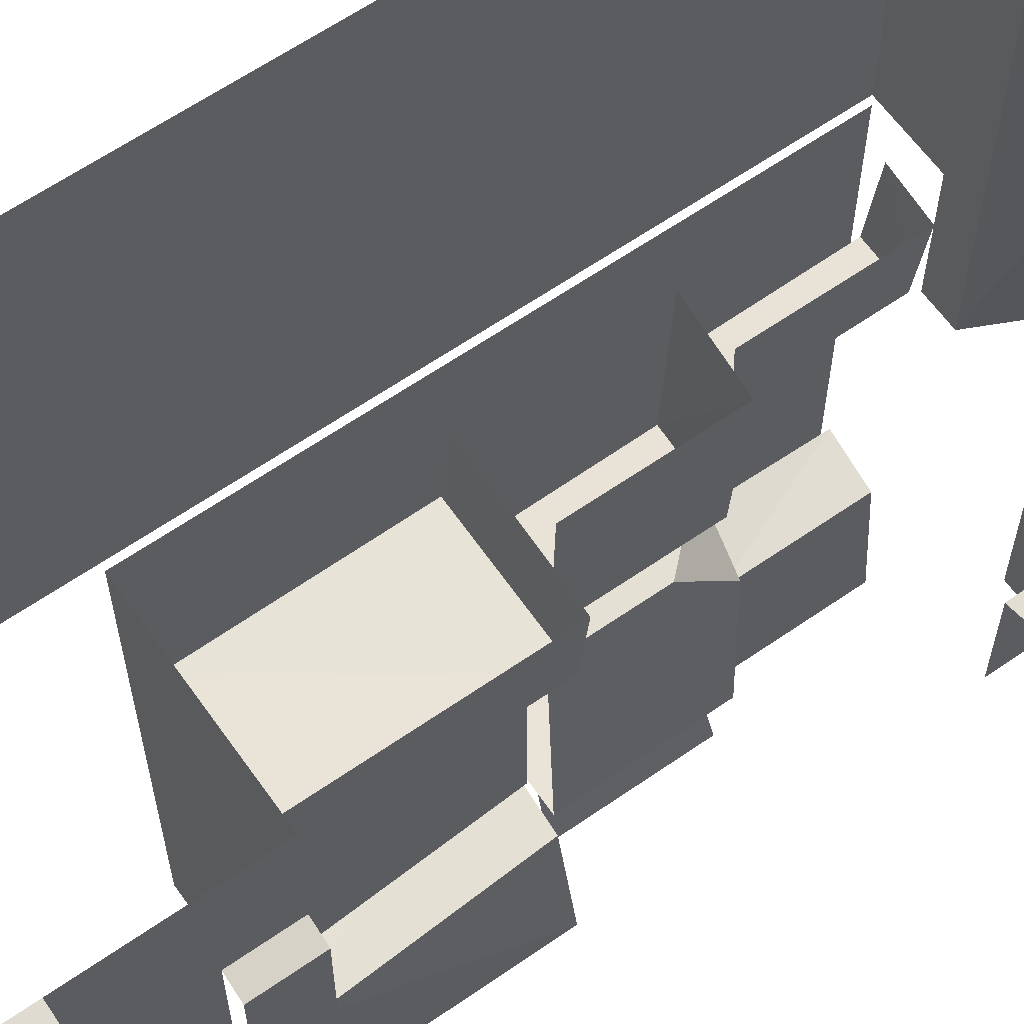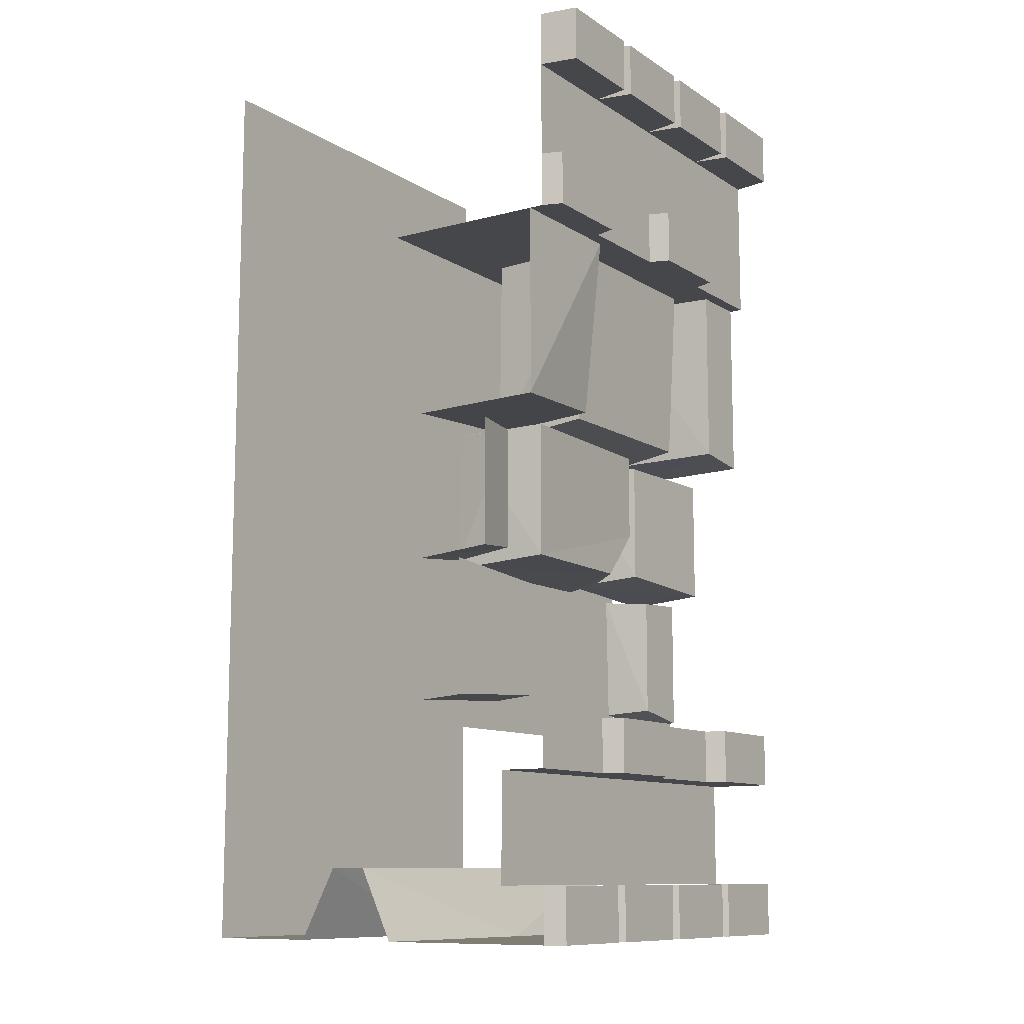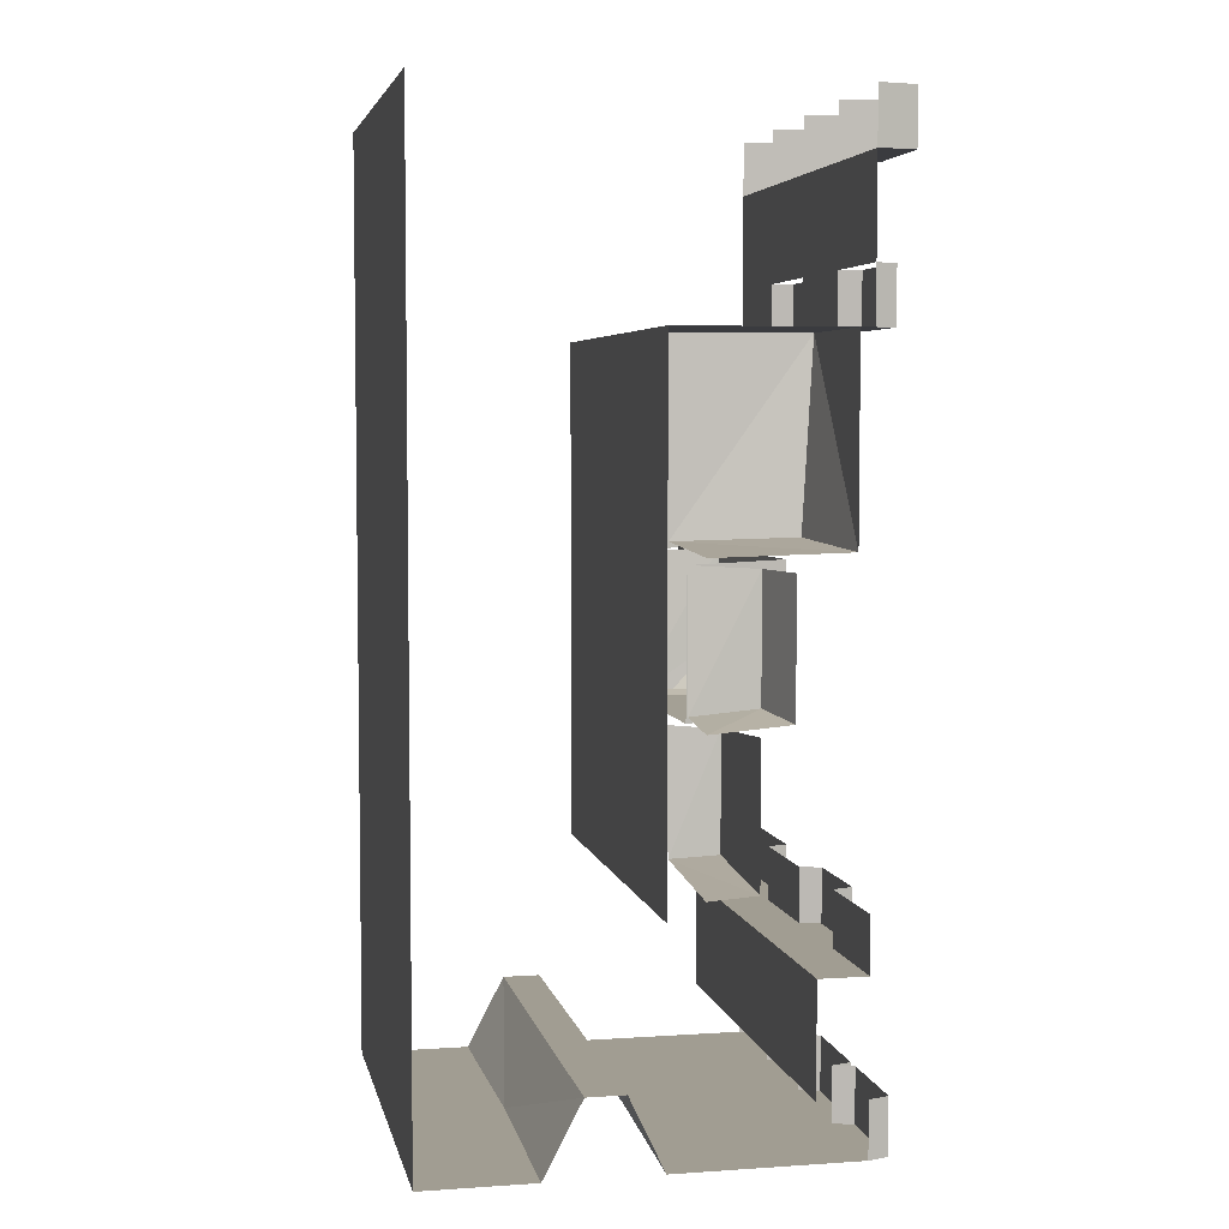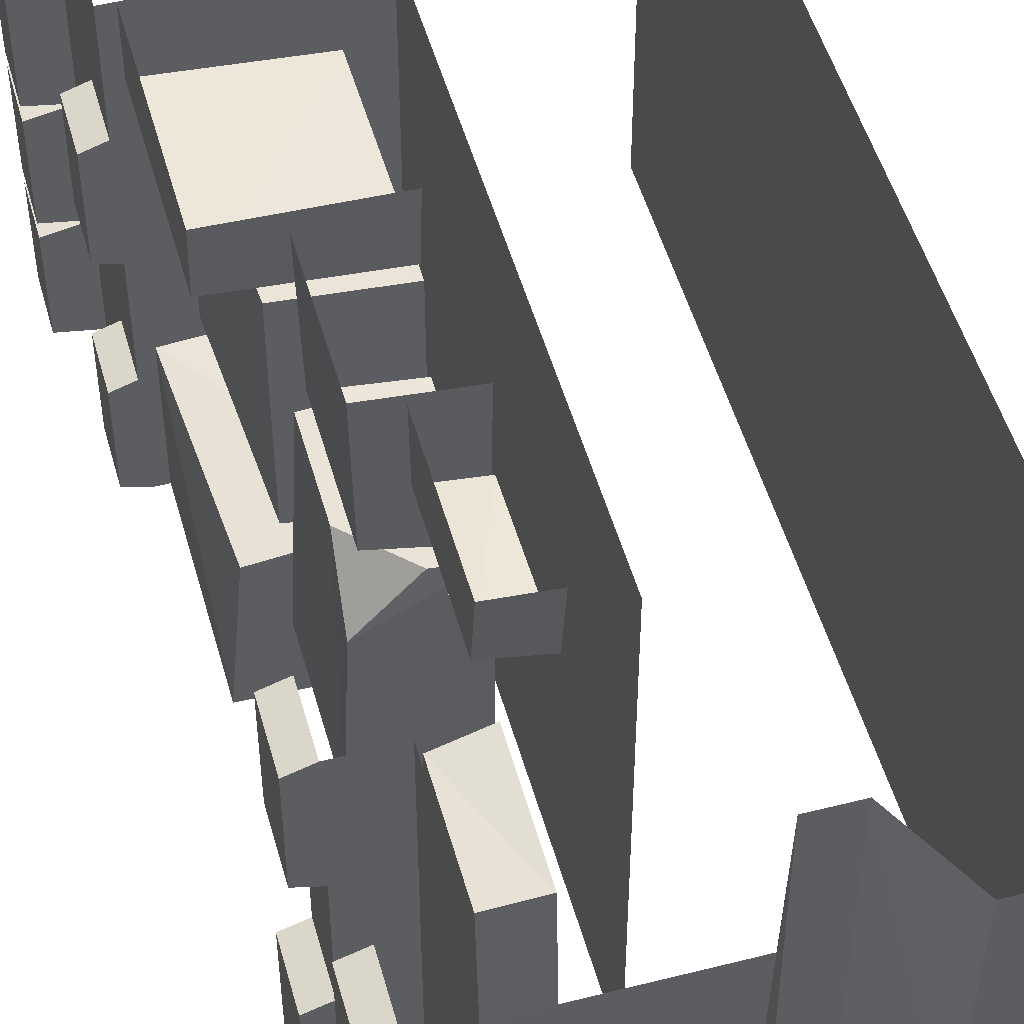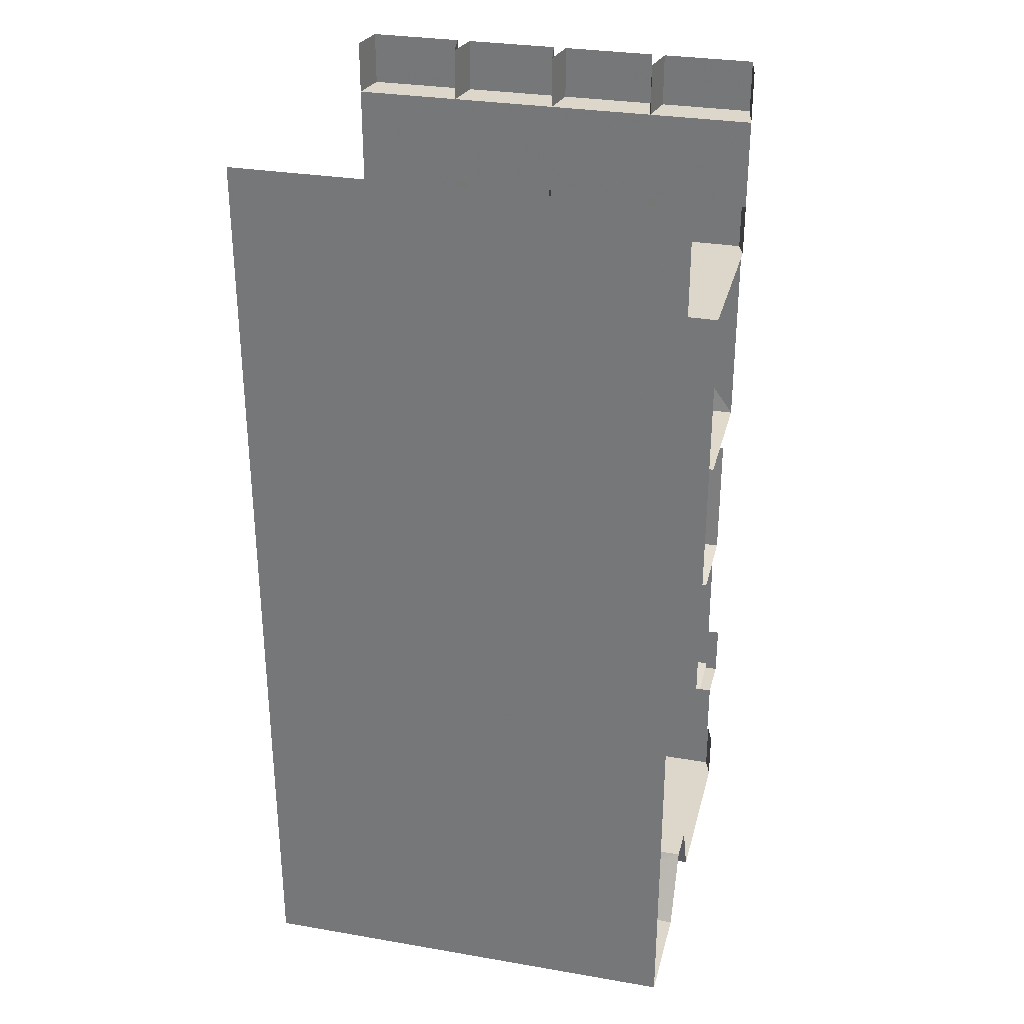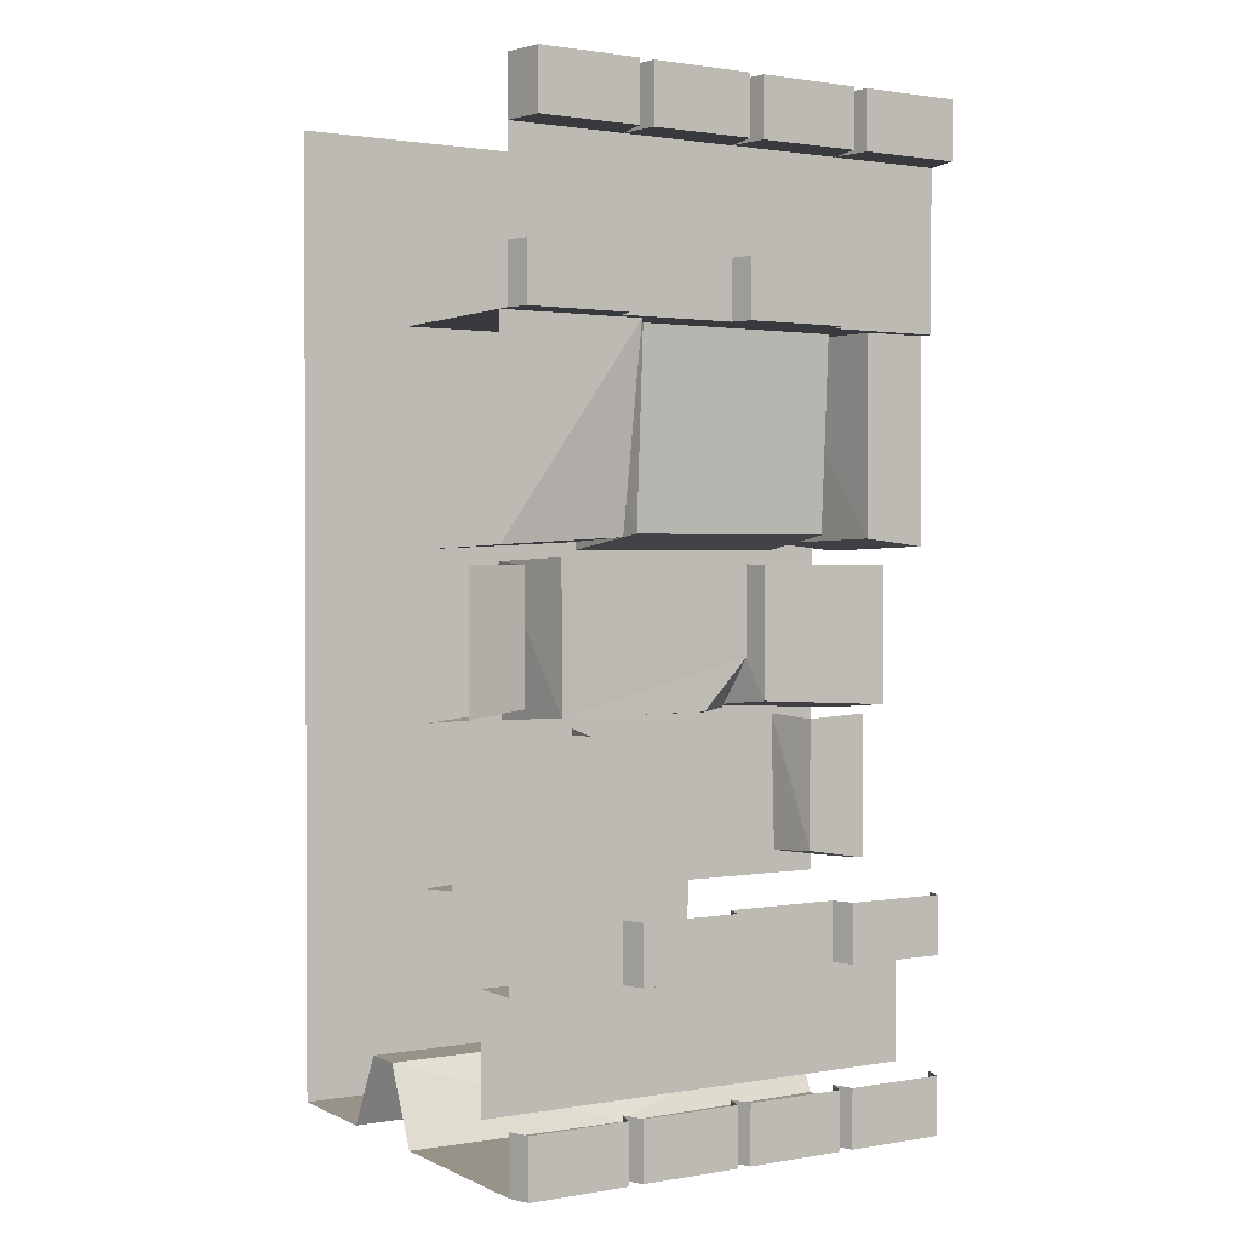
<metadata>
{"format":"obj","ext":"obj","renderer":"f3d","projection":"perspective","resolution":1024,"background":"white","views":[{"elev":62.3,"azim":-125.2,"up":"+Z"},{"elev":-10.7,"azim":-146.4,"up":"+Y"},{"elev":4.8,"azim":168.2,"up":"+Y"},{"elev":50.5,"azim":-15.5,"up":"+Z"},{"elev":30.4,"azim":103.9,"up":"+Y"},{"elev":1.4,"azim":-121.7,"up":"+Y"}]}
</metadata>
<code>
v -0.1875 -1.555 0.3594
v -0.1875 -1.578 0.5
v -0.1875 -1.266 0.5
v -0.1875 -1.273 0.3594
v -0.07812 -1.266 0.3359
v -0.07812 -1.562 0.3438
v -0.07812 -1.586 0.5
v -0.1875 -1.578 -0.5
v -0.1875 -1.555 -0.1875
v -0.1875 -1.289 -0.1875
v -0.1875 -1.266 -0.5
v -0.07812 -1.562 -0.1719
v -0.07812 -1.281 -0.1641
v -0.07812 -1.586 -0.5
v -0.2578 -0.9453 0.5
v -0.25 -0.9453 0.1953
v -0.25 -1.227 0.1953
v -0.2578 -1.242 0.5
v -0.07812 -1.242 0.1719
v -0.07812 -1.258 0.5
v -0.07812 -0.9375 0.1641
v -0.2266 -0.9453 -0.3594
v -0.2578 -0.9453 -0.5
v -0.2578 -1.242 -0.5
v -0.2266 -1.227 -0.3594
v -0.07812 -1.242 -0.3438
v -0.07812 -0.9375 -0.3359
v -0.07812 -1.258 -0.5
v -0.3828 -0.8906 0.3594
v -0.3828 -0.9062 0.5
v -0.3828 -0.4688 0.5
v -0.3828 -0.4688 0.3594
v -0.07812 -0.4688 0.3359
v -0.07812 -0.8984 0.3438
v -0.07812 -0.9141 0.5
v -0.3828 -0.9062 -0.5
v -0.3516 -0.8906 -0.2109
v -0.3828 -0.4688 -0.1875
v -0.3828 -0.4688 -0.5
v -0.07812 -0.8984 -0.1719
v -0.07812 -0.4688 -0.1641
v -0.07812 -0.9141 -0.5
v -0.2891 -0.8828 -0.1406
v -0.2891 -0.8828 0.3125
v -0.3125 -0.4688 0.3125
v -0.3125 -0.4688 -0.1406
v -0.07812 -0.9141 -0.1562
v -0.07812 -0.9141 0.3281
v -0.4141 -1.75 -0.25
v -0.4609 -1.75 -0.2344
v -0.4609 -1.625 -0.2344
v -0.4141 -1.625 -0.25
v -0.4141 -1.75 -0.5
v -0.3047 -1.75 -0.5
v -0.4141 -1.75 0
v -0.4609 -1.75 -0.01562
v -0.4609 -1.625 -0.01562
v -0.4141 -1.625 0
v -0.4141 -1.625 -0.5
v -0.4141 -1.75 0.25
v -0.4609 -1.75 0.2656
v -0.4609 -1.625 0.2656
v -0.4141 -1.625 0.25
v -0.3047 -1.75 0.5
v -0.4141 -1.75 0.5
v -0.4609 -1.75 0.4844
v -0.4609 -1.625 0.4844
v -0.4141 -1.625 0.5
v -0.3047 -2 -0.5
v -0.3047 -2 0.5
v -0.4141 -0.4688 -0.5
v -0.4609 -0.4688 -0.4844
v -0.4609 -0.3438 -0.4844
v -0.4141 -0.3438 -0.5
v -0.4609 -0.4688 -0.2656
v -0.4141 -0.4688 -0.25
v -0.4141 -0.3438 -0.25
v -0.4609 -0.3438 -0.2656
v 0 -0.4688 -0.5
v -0.4141 -0.4688 0
v -0.4141 -0.3438 0
v -0.4141 -0.125 0
v -0.4141 -0.125 -0.25
v -0.4141 -0.125 -0.5
v -0.5 -0.125 -0.4844
v -0.5 0 -0.4844
v -0.4141 0 -0.5
v -0.4609 -0.4688 0.01562
v -0.4609 -0.3438 0.01562
v -0.4609 -0.4688 0.2344
v -0.4141 -0.4688 0.25
v -0.4141 -0.3438 0.25
v -0.4609 -0.3438 0.2344
v 0 -0.4688 0.5
v -0.4141 -0.4688 0.5
v -0.4141 -0.3438 0.5
v -0.4141 -0.125 0.5
v -0.4141 -0.125 0.25
v -0.5 -0.125 0.01562
v -0.5 0 0.01562
v -0.4141 0 0
v -0.5 -0.125 -0.01562
v -0.5 -0.125 -0.2344
v -0.5 0 -0.2344
v -0.4141 0 -0.25
v -0.5 -0.125 -0.2656
v -0.5 0 -0.2656
v 0 -1.625 -0.5
v 0 -1.625 0.5
v -0.4141 -2.125 -0.25
v -0.4609 -2.125 -0.2344
v -0.4609 -2 -0.2344
v -0.4141 -2 -0.25
v -0.4609 -2.125 -0.2656
v -0.4609 -2.125 -0.4844
v -0.4141 -2.125 -0.5
v 0 -2.125 -0.5
v -0.4141 -2.125 0
v -0.4609 -2.125 -0.01562
v -0.4609 -2 -0.01562
v -0.4141 -2 0
v -0.4609 -2 -0.4844
v -0.4141 -2 -0.5
v -0.4609 -2 -0.2656
v -0.4141 -2.125 0.25
v -0.4609 -2.125 0.2656
v -0.4609 -2 0.2656
v -0.4141 -2 0.25
v -0.4609 -2.125 0.2344
v -0.4609 -2.125 0.01562
v 0 -2.125 0.5
v -0.4141 -2.125 0.5
v -0.4609 -2.125 0.4844
v -0.4609 -2 0.4844
v -0.4141 -2 0.5
v -0.4609 -2 0.01562
v -0.4609 -2 0.2344
v -0.5 0 -0.01562
v -0.5 -0.125 0.2656
v -0.5 0 0.2656
v -0.4141 0 0.25
v -0.5 -0.125 0.2344
v -0.5 0 0.2344
v -0.5 -0.125 0.4844
v -0.4141 0 0.5
v -0.5 0 0.4844
v 0.5 -2.125 0.5
v 0.5 -2.125 -0.5
v 0.5 0 -0.5
v 0.5 0 0.5
v 0.2422 -2.125 0
v 0.25 -2.125 0.5
v 0.1641 -1.961 0.5
v 0.1641 -1.961 -0.5
v 0.25 -2.125 -0.5
v 0.07812 -1.961 0.5
v -0.01562 -2.125 0
v 0.07812 -1.961 -0.5
v -0.07812 -1.258 0.1562
v -0.2656 -0.9297 0.1406
v -0.2656 -1.133 0.1406
v -0.1641 -1.242 0.1484
v -0.2734 -1.242 0.03125
v -0.07812 -1.258 -0.3281
v -0.2891 -1.242 -0.3125
v -0.2891 -0.9297 -0.3125
f 1 2 3
f 1 3 4
f 8 9 10
f 8 10 11
f 15 16 17
f 15 17 18
f 22 23 24
f 22 24 25
f 29 30 31
f 29 31 32
f 36 37 38
f 36 38 39
f 43 44 45
f 43 45 46
f 50 56 57
f 50 57 51
f 61 66 67
f 61 67 62
f 75 78 72
f 77 81 82
f 77 82 83
f 77 83 74
f 74 83 84
f 72 78 73
f 90 93 88
f 92 96 97
f 92 97 98
f 92 98 81
f 81 98 82
f 85 106 107
f 85 107 86
f 88 93 89
f 110 116 117
f 110 117 118
f 111 119 120
f 111 120 112
f 114 124 115
f 115 124 122
f 125 118 131
f 125 131 132
f 126 133 134
f 126 134 127
f 129 137 130
f 130 137 136
f 102 138 103
f 103 138 104
f 99 142 143
f 99 143 100
f 144 146 139
f 139 146 140
f 151 147 152
f 151 155 148
f 151 148 147
f 117 157 118
f 118 157 131
f 166 165 160
f 160 165 161
f 161 165 163
f 1 4 5
f 1 5 6
f 12 13 10
f 12 10 9
f 21 19 17
f 21 17 16
f 22 25 26
f 22 26 27
f 29 32 33
f 29 33 34
f 40 41 38
f 40 38 37
f 43 46 41
f 43 41 47
f 44 48 45
f 45 48 33
f 49 50 51
f 49 51 52
f 49 52 53
f 56 55 58
f 56 58 57
f 53 52 59
f 60 61 62
f 60 62 63
f 60 63 55
f 66 65 68
f 66 68 67
f 55 63 58
f 64 54 69
f 64 69 70
f 71 72 73
f 71 73 74
f 75 76 77
f 75 77 78
f 76 80 77
f 77 80 81
f 84 85 86
f 84 86 87
f 80 88 89
f 80 89 81
f 90 91 92
f 90 92 93
f 91 95 96
f 91 96 92
f 82 99 100
f 82 100 101
f 82 101 102
f 83 103 104
f 83 104 105
f 83 105 106
f 110 111 112
f 110 112 113
f 110 113 114
f 119 118 121
f 119 121 120
f 116 115 122
f 116 122 123
f 114 113 124
f 125 126 127
f 125 127 128
f 125 128 129
f 133 132 135
f 133 135 134
f 118 130 136
f 118 136 121
f 129 128 137
f 102 101 138
f 106 105 107
f 98 139 140
f 98 140 141
f 98 141 142
f 144 97 145
f 144 145 146
f 159 21 160
f 159 160 161
f 159 161 162
f 164 165 27
f 27 165 166
f 161 163 162
f 142 141 143
f 1 6 7
f 1 7 2
f 12 9 8
f 12 8 14
f 18 17 19
f 18 19 20
f 28 26 25
f 28 25 24
f 29 34 35
f 29 35 30
f 40 37 36
f 40 36 42
f 43 47 48
f 43 48 44
f 49 53 54
f 49 54 55
f 49 55 50
f 50 55 56
f 60 55 64
f 60 64 65
f 60 65 61
f 61 65 66
f 55 54 64
f 75 72 76
f 76 72 71
f 76 71 79
f 76 79 80
f 84 83 85
f 90 88 91
f 91 88 80
f 91 80 94
f 91 94 95
f 82 98 99
f 82 102 103
f 82 103 83
f 83 106 85
f 80 79 94
f 110 114 115
f 110 115 116
f 110 118 111
f 111 118 119
f 125 129 130
f 125 130 118
f 125 132 126
f 126 132 133
f 98 142 99
f 144 139 97
f 97 139 98
f 151 152 153
f 151 153 154
f 151 154 155
f 156 131 157
f 156 157 158
f 117 158 157
f 159 162 163
f 159 163 164
f 164 163 165
f 94 79 108
f 94 108 109
f 147 148 149
f 147 149 150
f 156 158 154
f 156 154 153

</code>
